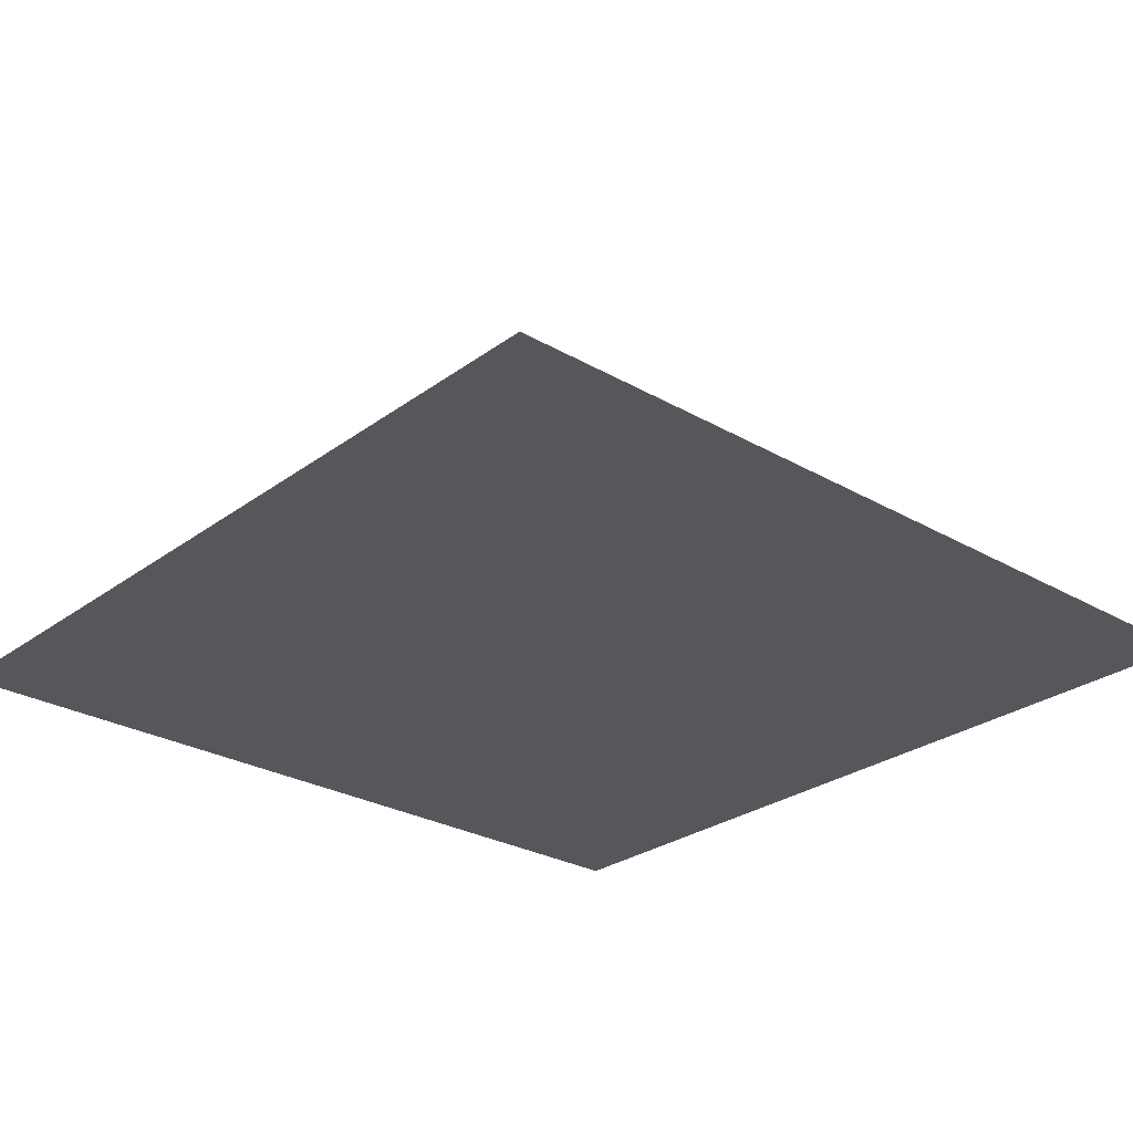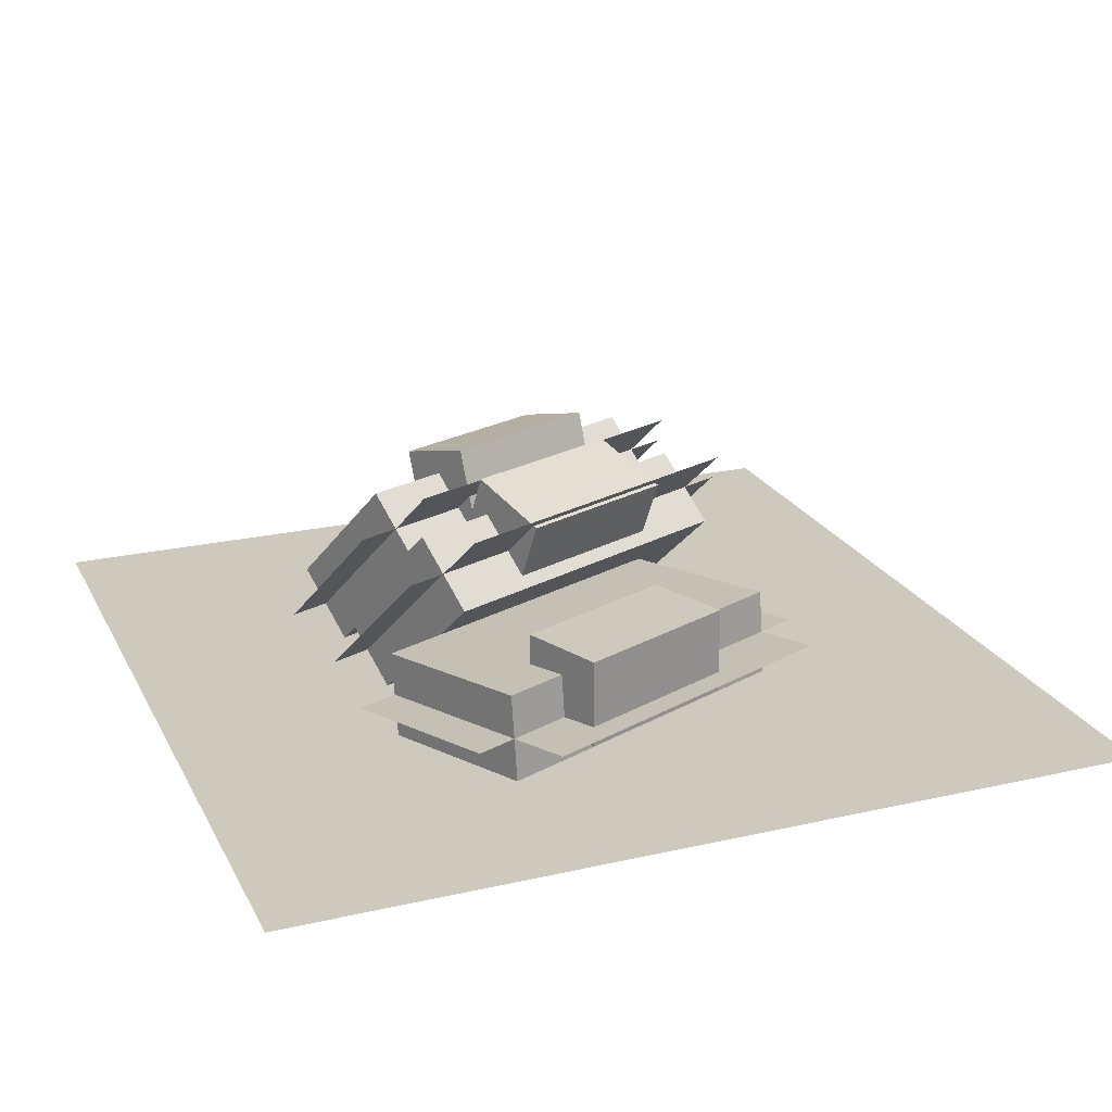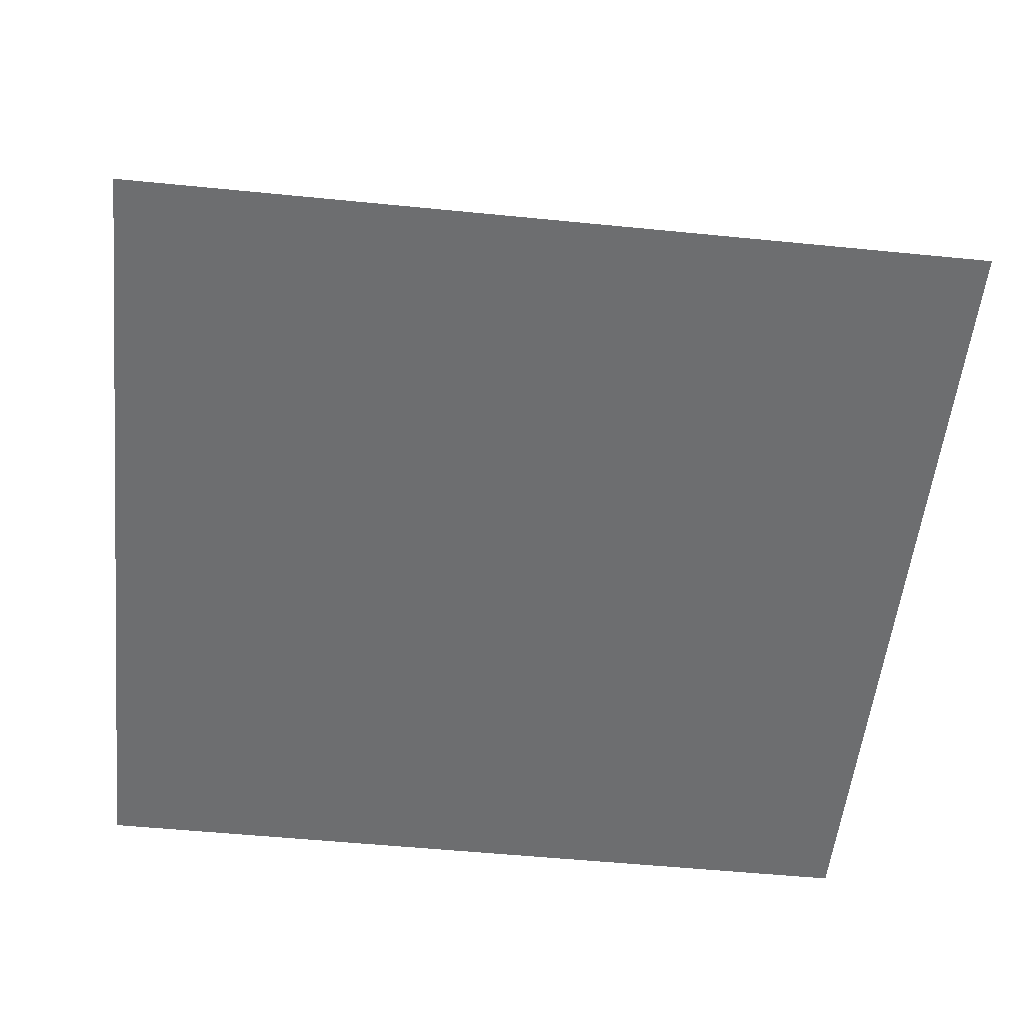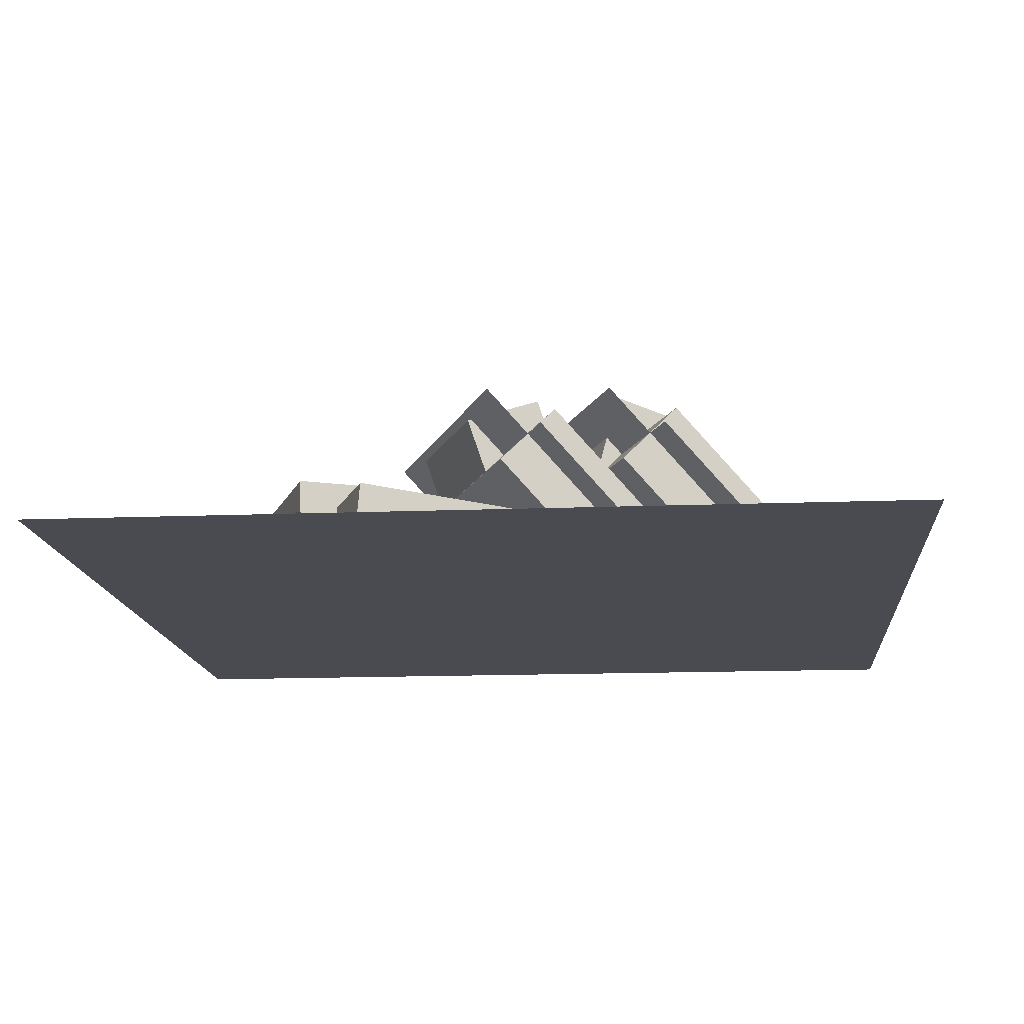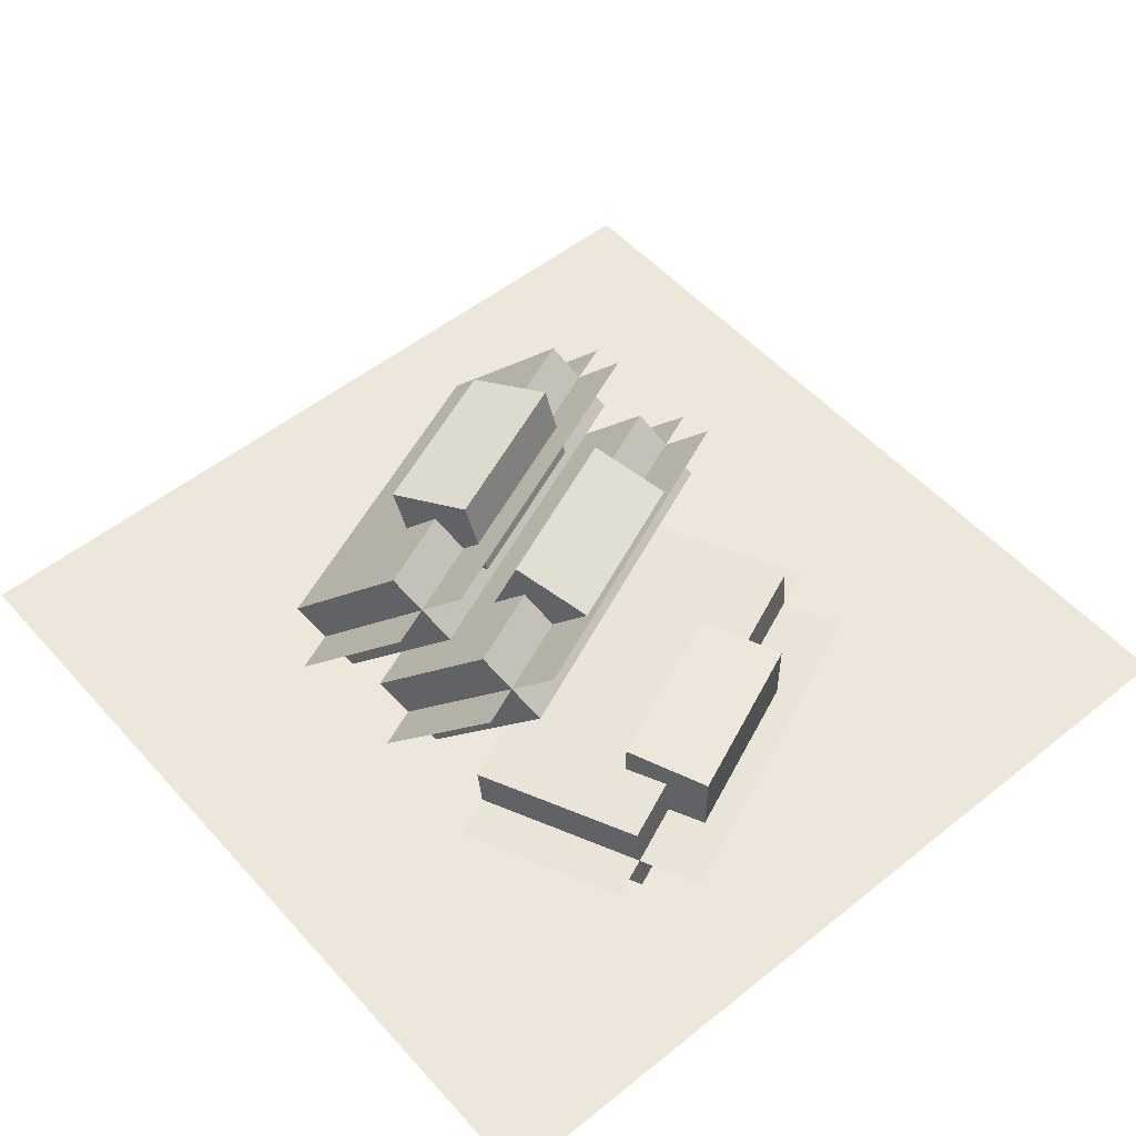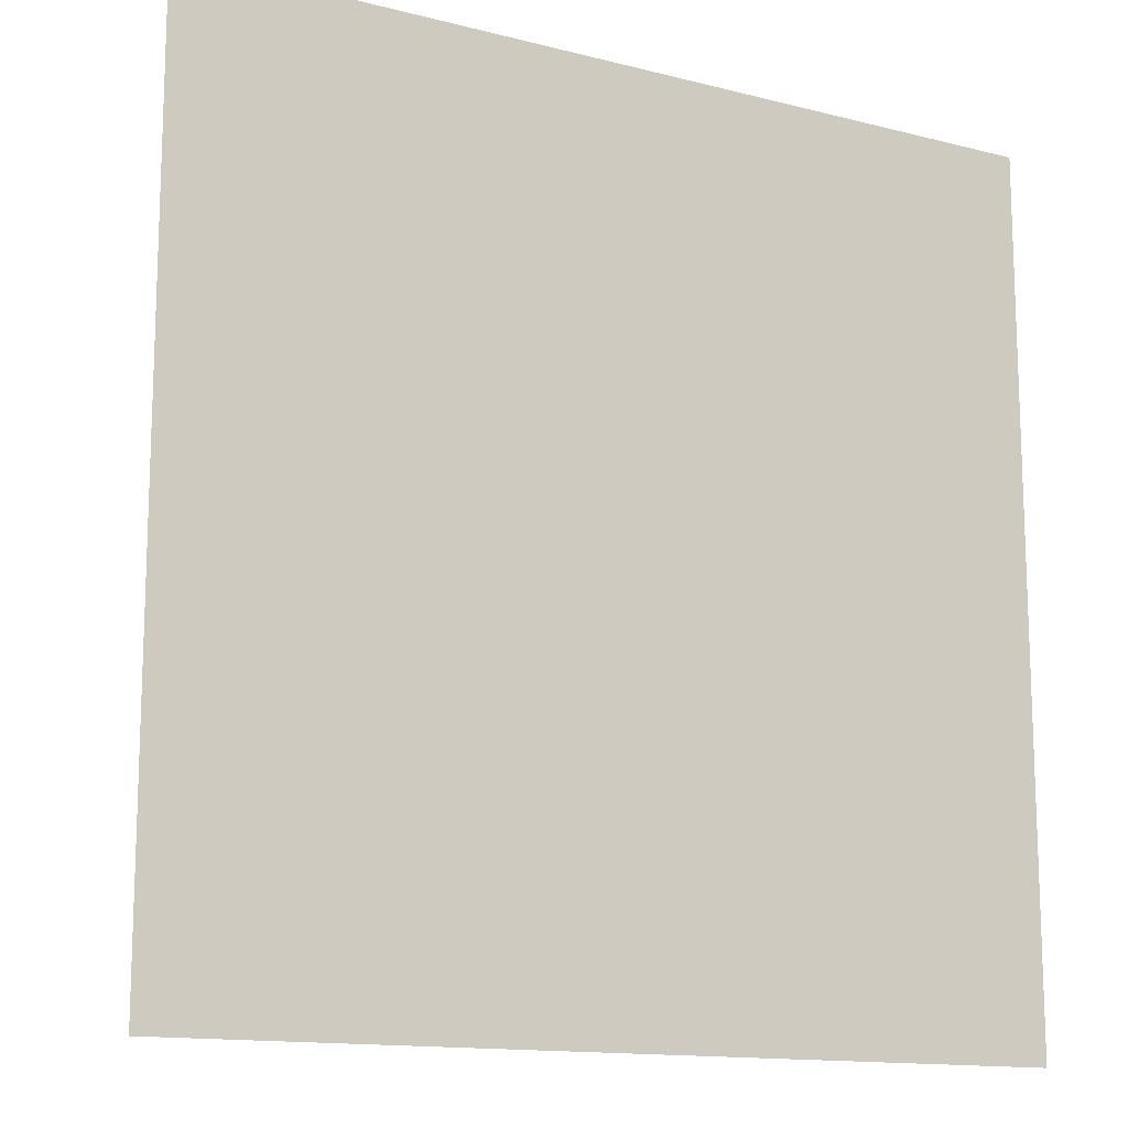
<metadata>
{"format":"obj","ext":"obj","renderer":"f3d","projection":"perspective","resolution":1024,"background":"white","views":[{"elev":-27.3,"azim":-41.6,"up":"+Y"},{"elev":22.6,"azim":68.6,"up":"+Y"},{"elev":-54.3,"azim":-96.0,"up":"+Y"},{"elev":-14.6,"azim":-175.1,"up":"+Y"},{"elev":52.8,"azim":49.4,"up":"+Y"},{"elev":-13.6,"azim":-29.9,"up":"+Z"}]}
</metadata>
<code>
o cube
v 0.8125 0.00625 0.1875
v 0.1875 0.00625 0.1875
v 0.1875 0.00625 0.1875
v 0.8125 0.00625 0.1875
v 0.8125 0.00625 0.8125
v 0.8125 0.00625 0.8125
v 0.1875 0.00625 0.8125
v 0.1875 0.00625 0.8125
f 1 2 3 4
f 5 1 4 6
f 7 5 6 8
f 2 7 8 3
f 8 6 4 3
f 2 1 5 7
o cube.000
v 0.3222 0.007138 0.4141
v 0.2814 0.05133 0.431
v 0.363 0.1397 0.3972
v 0.4039 0.09553 0.3803
v 0.4179 0.007138 0.6451
v 0.4995 0.09553 0.6113
v 0.377 0.05133 0.662
v 0.4587 0.1397 0.6282
f 9 10 11 12
f 13 9 12 14
f 15 13 14 16
f 10 15 16 11
f 16 14 12 11
f 10 9 13 15
o cube.001
v 0.2898 0.02924 0.3937
v 0.2898 0.02924 0.3937
v 0.3715 0.1176 0.3599
v 0.3715 0.1176 0.3599
v 0.4094 0.02924 0.6824
v 0.4911 0.1176 0.6486
v 0.4094 0.02924 0.6824
v 0.4911 0.1176 0.6486
f 17 18 19 20
f 21 17 20 22
f 23 21 22 24
f 18 23 24 19
f 24 22 20 19
f 18 17 21 23
o cube.002
v 0.3732 0.1066 0.393
v 0.3732 0.1066 0.393
v 0.4141 0.1508 0.3761
v 0.4141 0.1508 0.3761
v 0.4689 0.1066 0.6239
v 0.5097 0.1508 0.607
v 0.4689 0.1066 0.6239
v 0.5097 0.1508 0.607
f 25 26 27 28
f 29 25 28 30
f 31 29 30 32
f 26 31 32 27
f 32 30 28 27
f 26 25 29 31
o cube.003
v 0.4164 0.007138 0.4089
v 0.3756 0.05133 0.4258
v 0.4573 0.1397 0.392
v 0.4981 0.09553 0.3751
v 0.5121 0.007138 0.6399
v 0.5938 0.09553 0.606
v 0.4713 0.05133 0.6568
v 0.5529 0.1397 0.623
f 33 34 35 36
f 37 33 36 38
f 39 37 38 40
f 34 39 40 35
f 40 38 36 35
f 34 33 37 39
o cube.004
v 0.3841 0.02924 0.3885
v 0.3841 0.02924 0.3885
v 0.4657 0.1176 0.3547
v 0.4657 0.1176 0.3547
v 0.5037 0.02924 0.6772
v 0.5853 0.1176 0.6434
v 0.5037 0.02924 0.6772
v 0.5853 0.1176 0.6434
f 41 42 43 44
f 45 41 44 46
f 47 45 46 48
f 42 47 48 43
f 48 46 44 43
f 42 41 45 47
o cube.005
v 0.4675 0.1066 0.3878
v 0.4675 0.1066 0.3878
v 0.5083 0.1508 0.3708
v 0.5083 0.1508 0.3708
v 0.5631 0.1066 0.6187
v 0.604 0.1508 0.6018
v 0.5631 0.1066 0.6187
v 0.604 0.1508 0.6018
f 49 50 51 52
f 53 49 52 54
f 55 53 54 56
f 50 55 56 51
f 56 54 52 51
f 50 49 53 55
o cube.006
v 0.4973 0.007337 0.4261
v 0.4923 0.0696 0.4282
v 0.6073 0.08049 0.3806
v 0.6124 0.01823 0.3785
v 0.593 0.007337 0.6571
v 0.708 0.01823 0.6095
v 0.5879 0.0696 0.6592
v 0.703 0.08049 0.6115
f 57 58 59 60
f 61 57 60 62
f 63 61 62 64
f 58 63 64 59
f 64 62 60 59
f 58 57 61 63
o cube.007
v 0.4828 0.03847 0.3983
v 0.4828 0.03847 0.3983
v 0.5979 0.04936 0.3507
v 0.5979 0.04936 0.3507
v 0.6024 0.03847 0.687
v 0.7175 0.04936 0.6394
v 0.6024 0.03847 0.687
v 0.7175 0.04936 0.6394
f 65 66 67 68
f 69 65 68 70
f 71 69 70 72
f 66 71 72 67
f 72 70 68 67
f 66 65 69 71
o cube.008
v 0.5955 0.048 0.3855
v 0.5955 0.048 0.3855
v 0.653 0.05345 0.3617
v 0.653 0.05345 0.3617
v 0.6911 0.048 0.6165
v 0.7487 0.05345 0.5926
v 0.6911 0.048 0.6165
v 0.7487 0.05345 0.5926
f 73 74 75 76
f 77 73 76 78
f 79 77 78 80
f 74 79 80 75
f 80 78 76 75
f 74 73 77 79
o cube.009
v 0.4255 0.1044 0.439
v 0.3698 0.08793 0.462
v 0.3546 0.1482 0.4683
v 0.4103 0.1647 0.4453
v 0.4733 0.1044 0.5545
v 0.4582 0.1647 0.5607
v 0.4176 0.08793 0.5775
v 0.4024 0.1482 0.5838
f 81 82 83 84
f 85 81 84 86
f 87 85 86 88
f 82 87 88 83
f 88 86 84 83
f 82 81 85 87
o cube.010
v 0.5097 0.08518 0.4379
v 0.4554 0.1066 0.4604
v 0.4752 0.1653 0.4522
v 0.5294 0.1439 0.4298
v 0.5575 0.08518 0.5534
v 0.5773 0.1439 0.5452
v 0.5032 0.1066 0.5759
v 0.523 0.1653 0.5677
f 89 90 91 92
f 93 89 92 94
f 95 93 94 96
f 90 95 96 91
f 96 94 92 91
f 90 89 93 95
o cube.011
v 0.6657 0.0375 0.4409
v 0.608 0.0375 0.4648
v 0.608 0.1 0.4648
v 0.6657 0.1 0.4409
v 0.7136 0.0375 0.5564
v 0.7136 0.1 0.5564
v 0.6558 0.0375 0.5803
v 0.6558 0.1 0.5803
f 97 98 99 100
f 101 97 100 102
f 103 101 102 104
f 98 103 104 99
f 104 102 100 99
f 98 97 101 103

</code>
